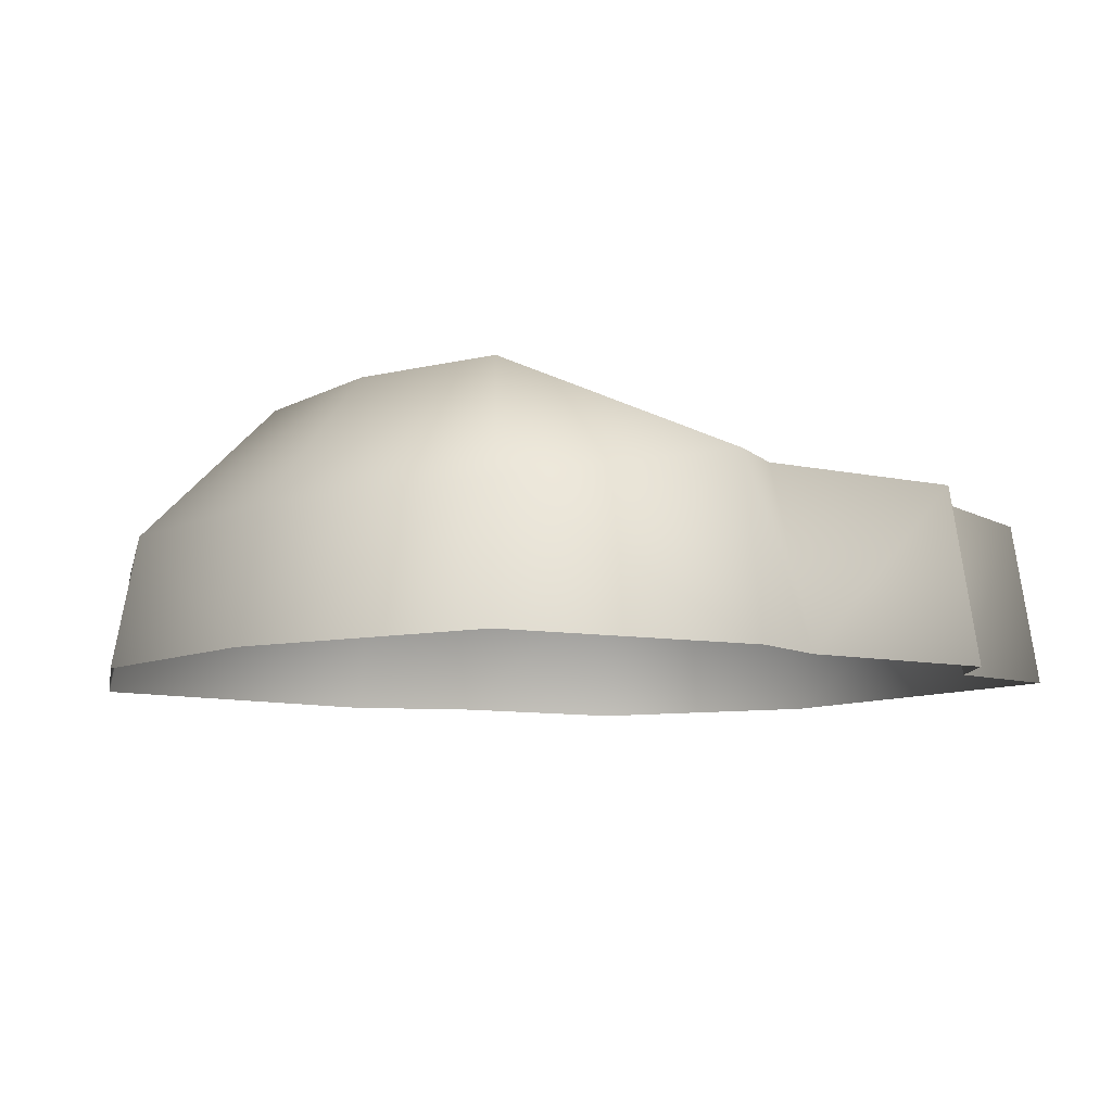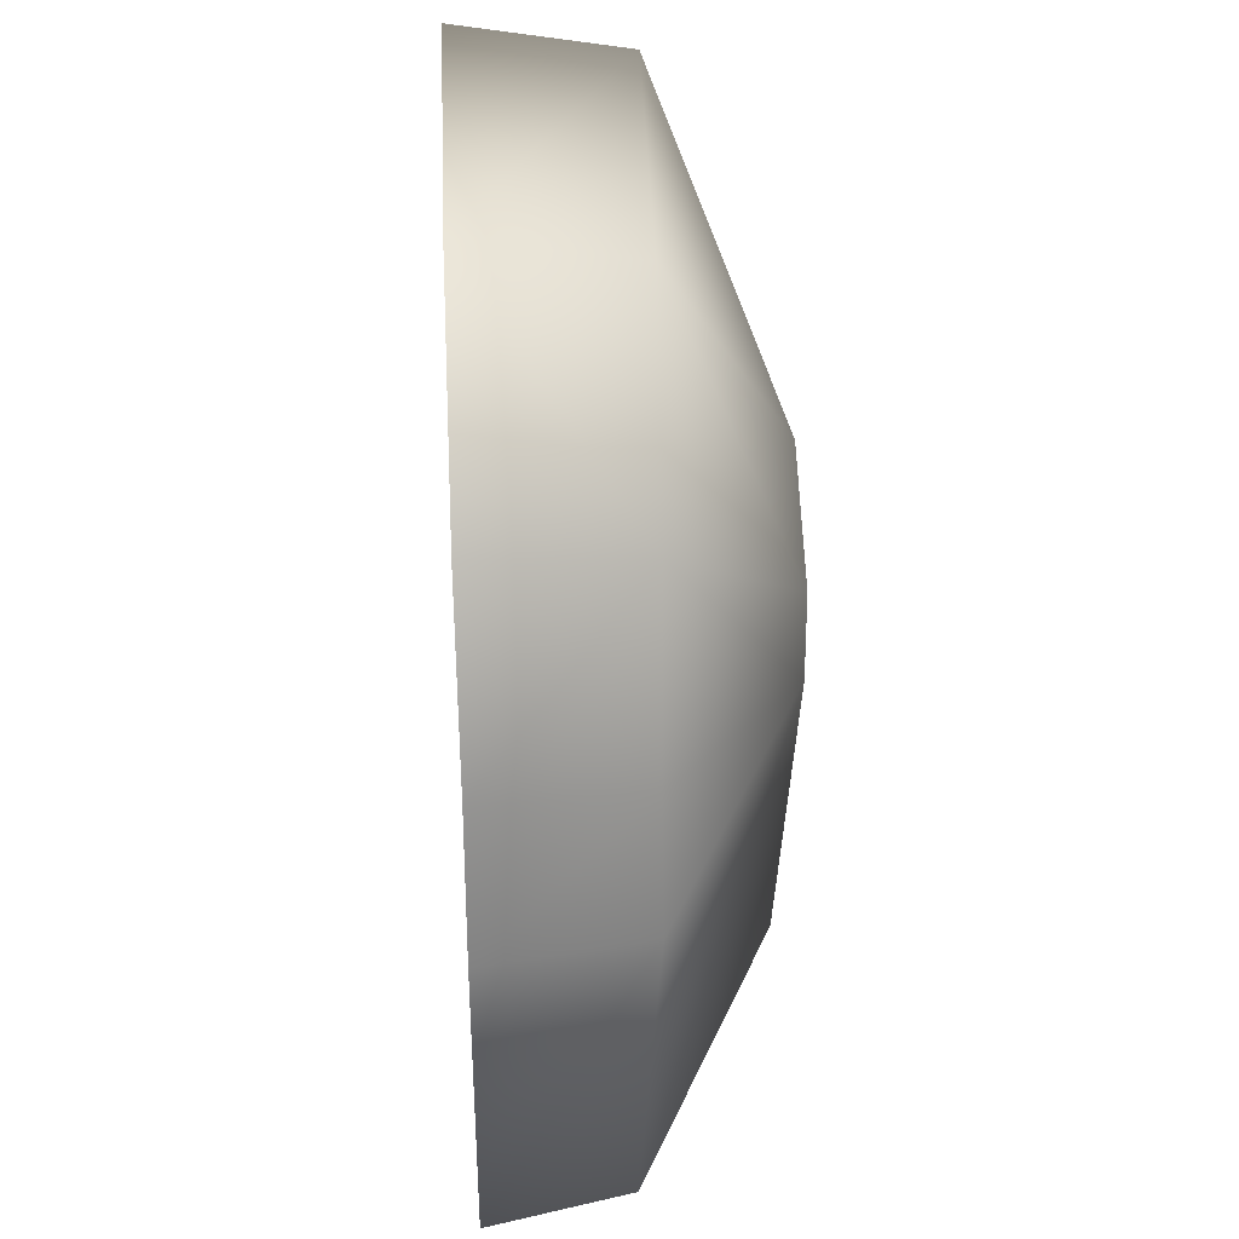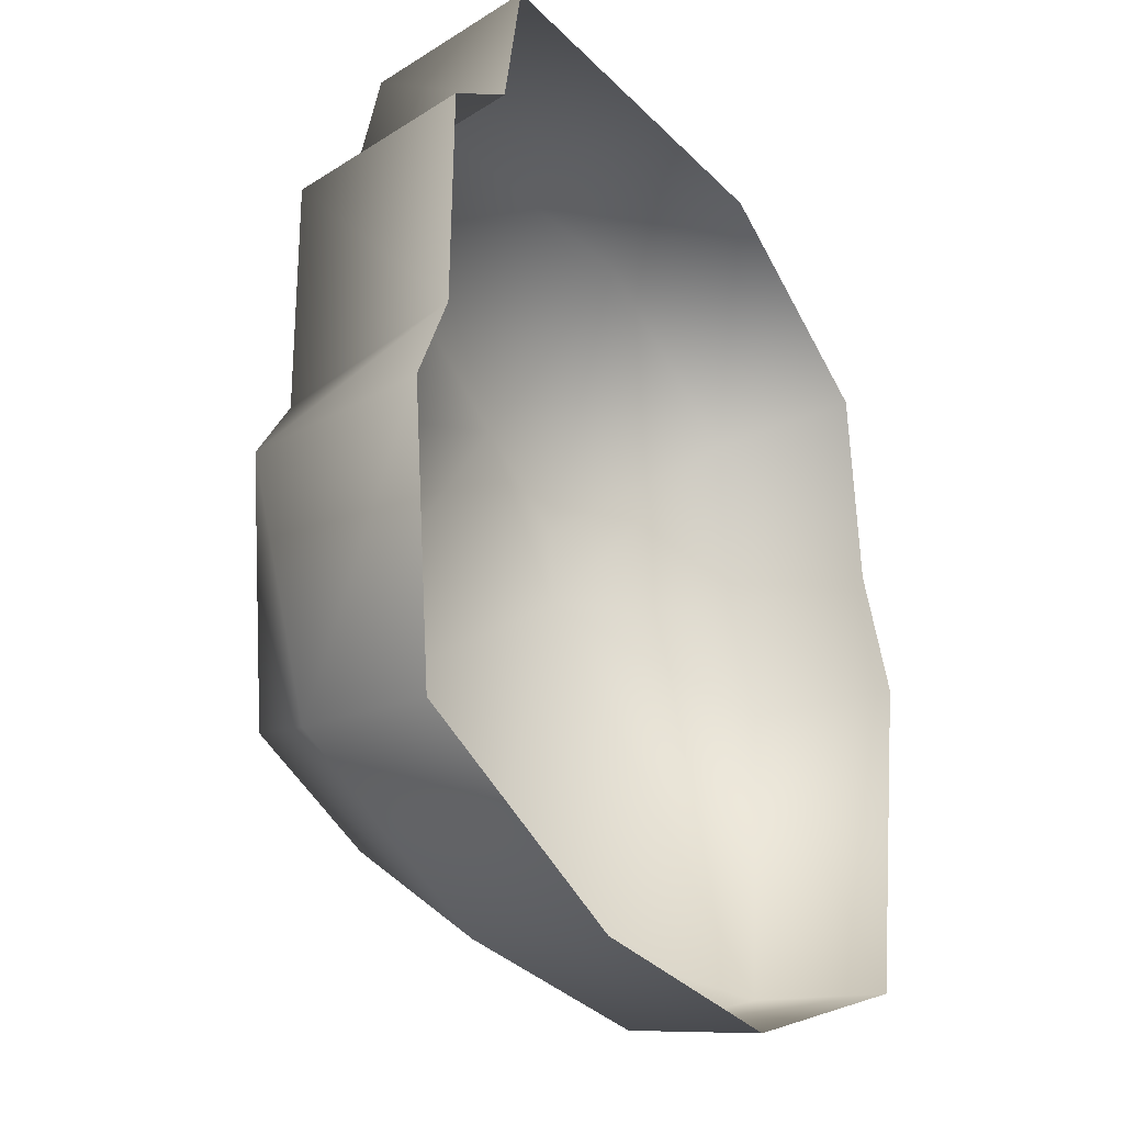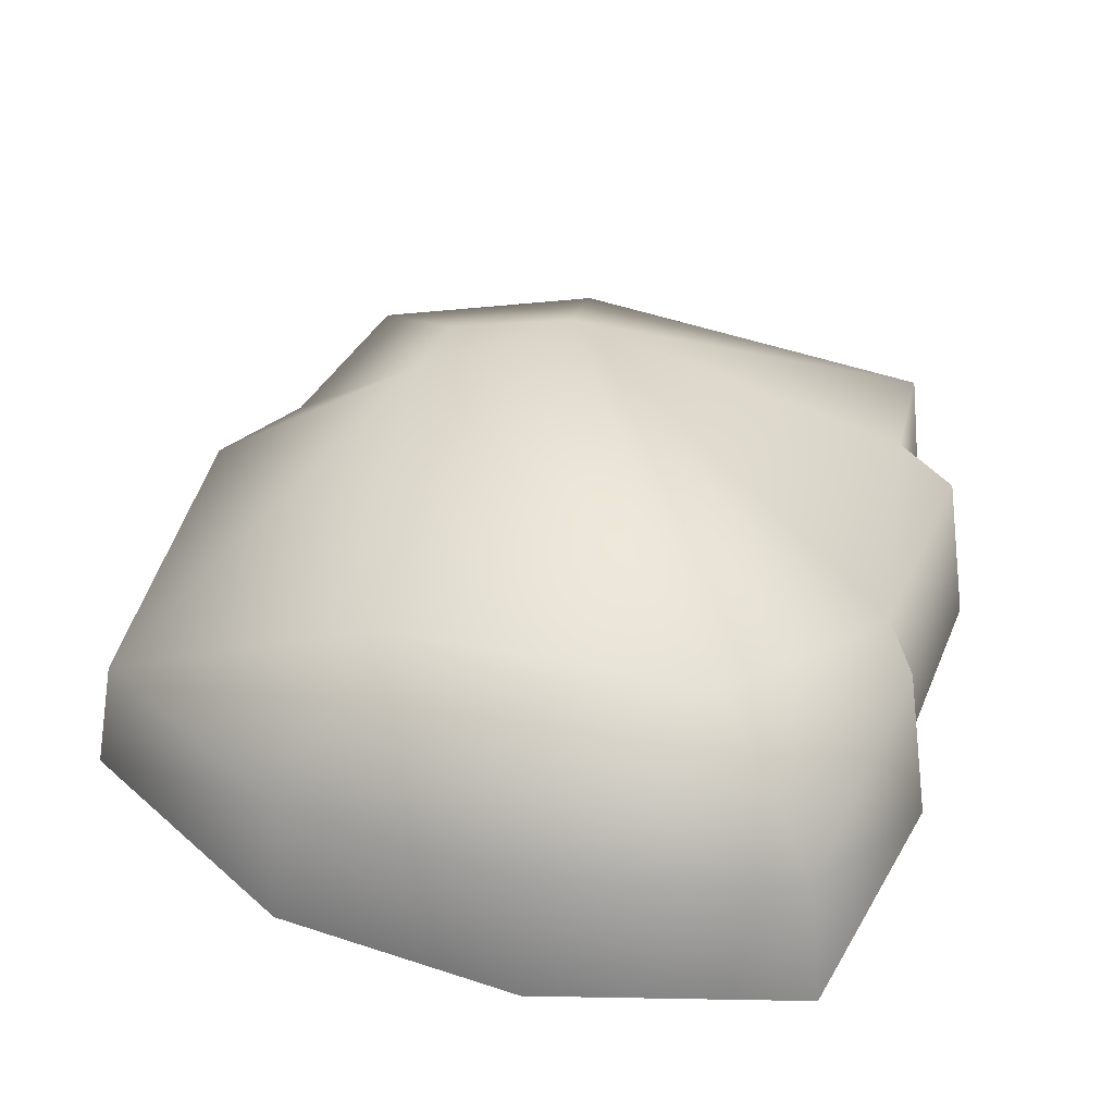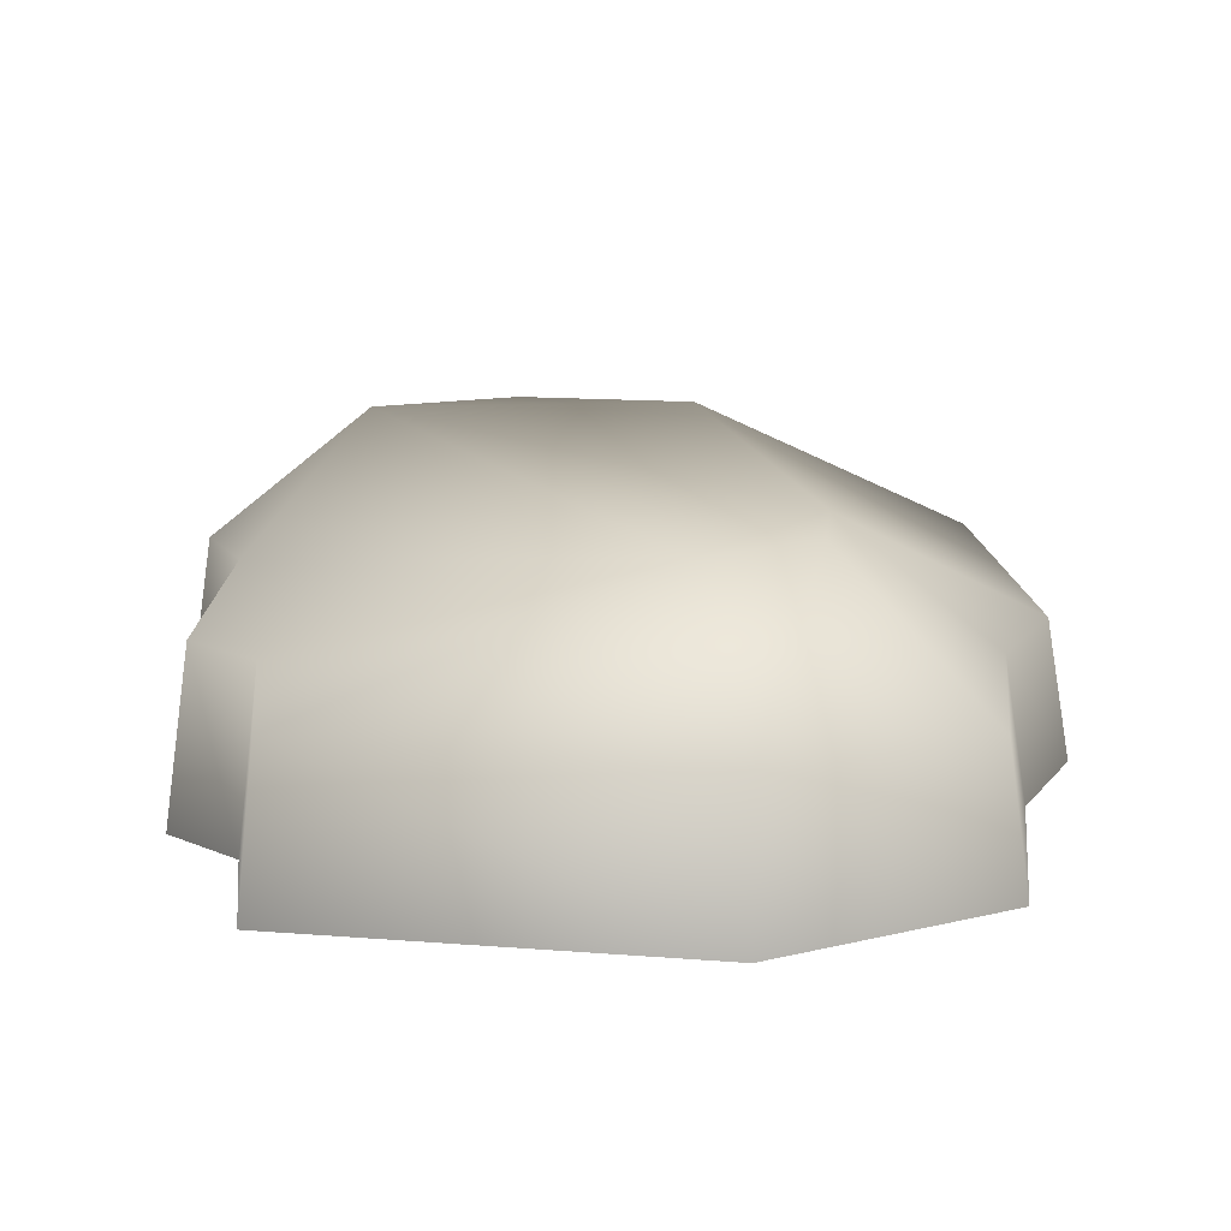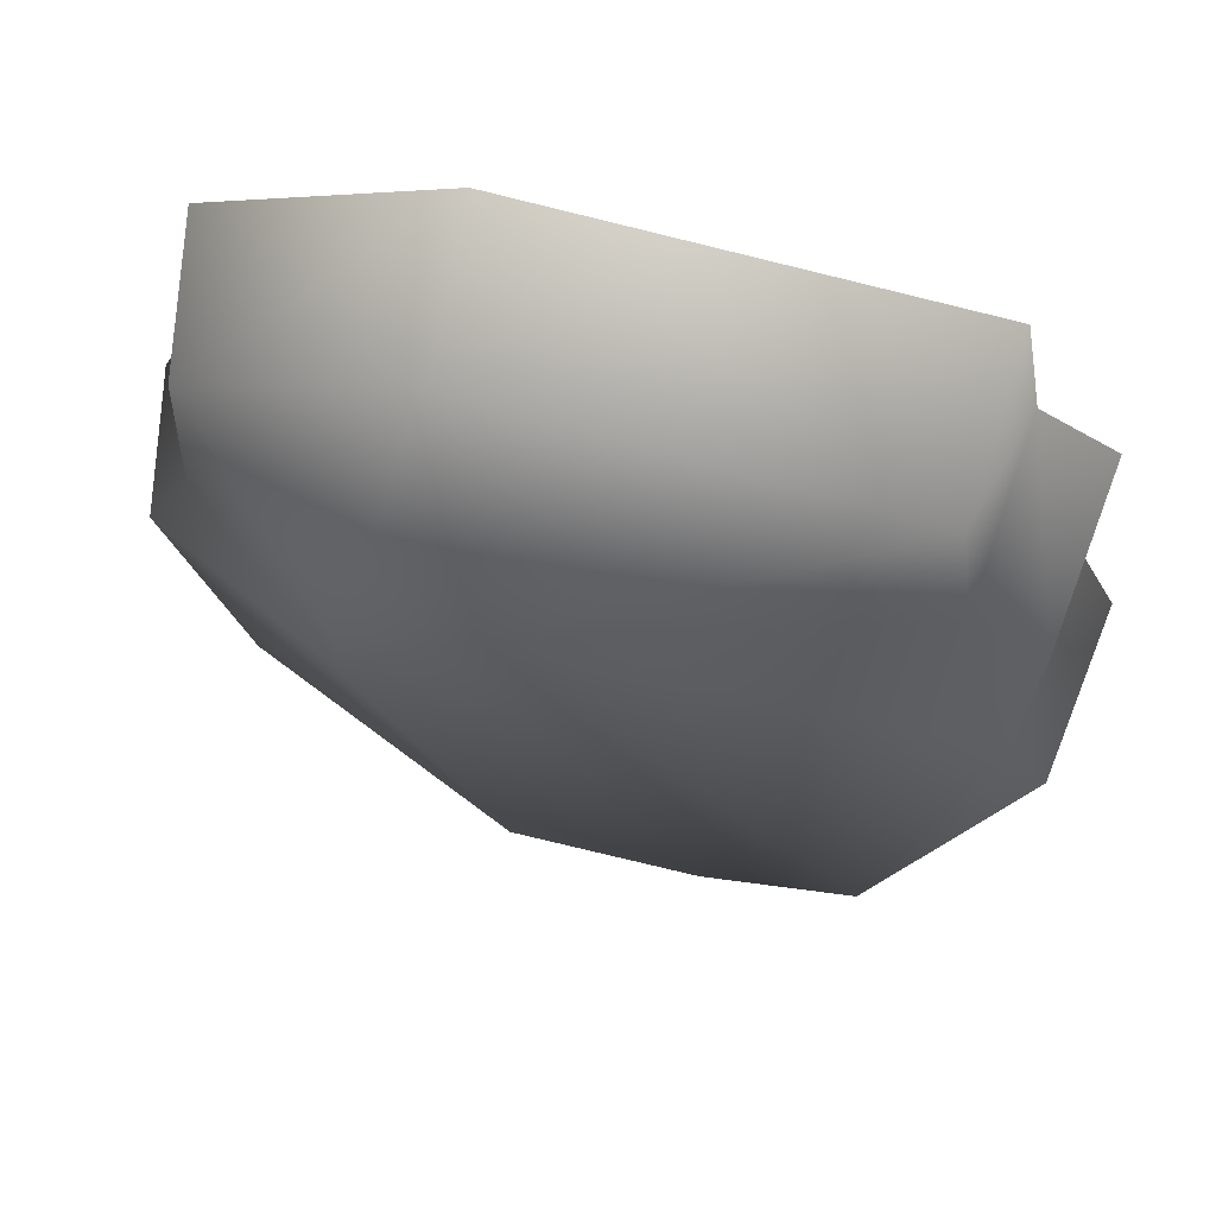
<metadata>
{"format":"obj","ext":"obj","renderer":"f3d","projection":"perspective","resolution":1024,"background":"white","views":[{"elev":-7.9,"azim":-125.0,"up":"+Y"},{"elev":37.2,"azim":86.9,"up":"+Z"},{"elev":-29.5,"azim":-58.4,"up":"+Z"},{"elev":41.2,"azim":-157.7,"up":"+Y"},{"elev":19.4,"azim":3.2,"up":"+Y"},{"elev":69.3,"azim":-167.2,"up":"+Z"}]}
</metadata>
<code>
g fcbg_greathole_001_stone_17
v -1.2 0.761 1.812
v 0.6801 -0.0006968 2.076
v -1.275 -0.0006967 1.907
v 0.6676 0.7059 1.956
v 1.648 0.6676 1.438
v 1.747 -0.0006966 1.536
v 1.819 0.001757 0.5749
v 1.709 0.6696 0.5196
v 0.9694 1.232 0.3839
v 2.052 0.001757 0.06325
v 1.932 0.6653 0.05007
v 1.781 -0.0006956 -1.545
v 0.9445 1.231 0.7621
v 0.4051 1.232 1.046
v -1.17 1.234 -1.175
v 1.68 0.5999 -1.492
v 0.5576 0.605 -1.97
v 0.5675 -0.0006954 -2.091
v -0.6245 -0.0006955 -2.078
v 0.358 1.223 -1.391
v -0.4888 1.228 -1.422
v -0.6065 0.605 -1.96
v -1.713 0.605 -1.534
v -1.82 -0.0006956 -1.618
v -1.938 -0.000696 -0.3785
v -1.801 0.8284 -0.3665
v -1.751 -0.0006961 0.04959
v -1.605 0.8284 -0.05807
v -1.617 0.8284 0.988
v -1.736 -0.0006964 1.048
v -1.389 -0.0006965 1.282
v -1.293 0.8284 1.205
v -1.275 -0.0006967 1.907
g fcbg_greathole_001_stone_17_0
f 3 2 1
f 4 1 2
f 4 2 5
f 6 5 2
f 6 7 5
f 8 5 7
f 8 9 5
f 7 10 8
f 11 8 10
f 11 9 8
f 10 12 11
f 5 13 4
f 13 5 9
f 14 4 13
f 4 14 1
f 9 14 13
f 15 14 9
f 16 11 12
f 16 9 11
f 16 12 17
f 18 17 12
f 18 19 17
f 20 9 16
f 20 15 9
f 17 20 16
f 20 17 21
f 21 15 20
f 22 21 17
f 22 17 19
f 21 22 15
f 22 19 23
f 23 15 22
f 24 23 19
f 24 25 23
f 26 23 25
f 23 26 15
f 26 25 27
f 26 28 15
f 28 26 27
f 28 14 15
f 28 27 29
f 30 29 27
f 30 31 29
f 14 28 32
f 29 32 28
f 32 29 31
f 1 14 32
f 32 31 1
f 33 1 31

</code>
